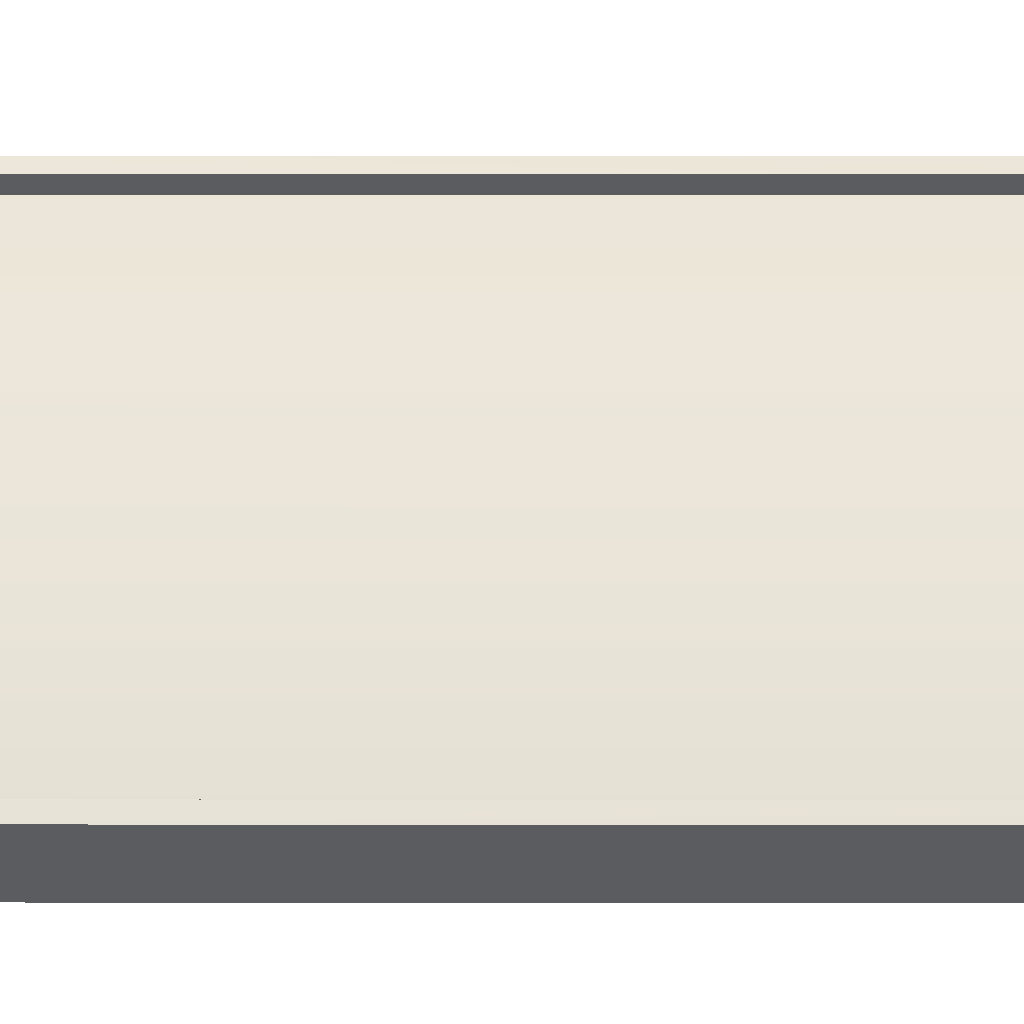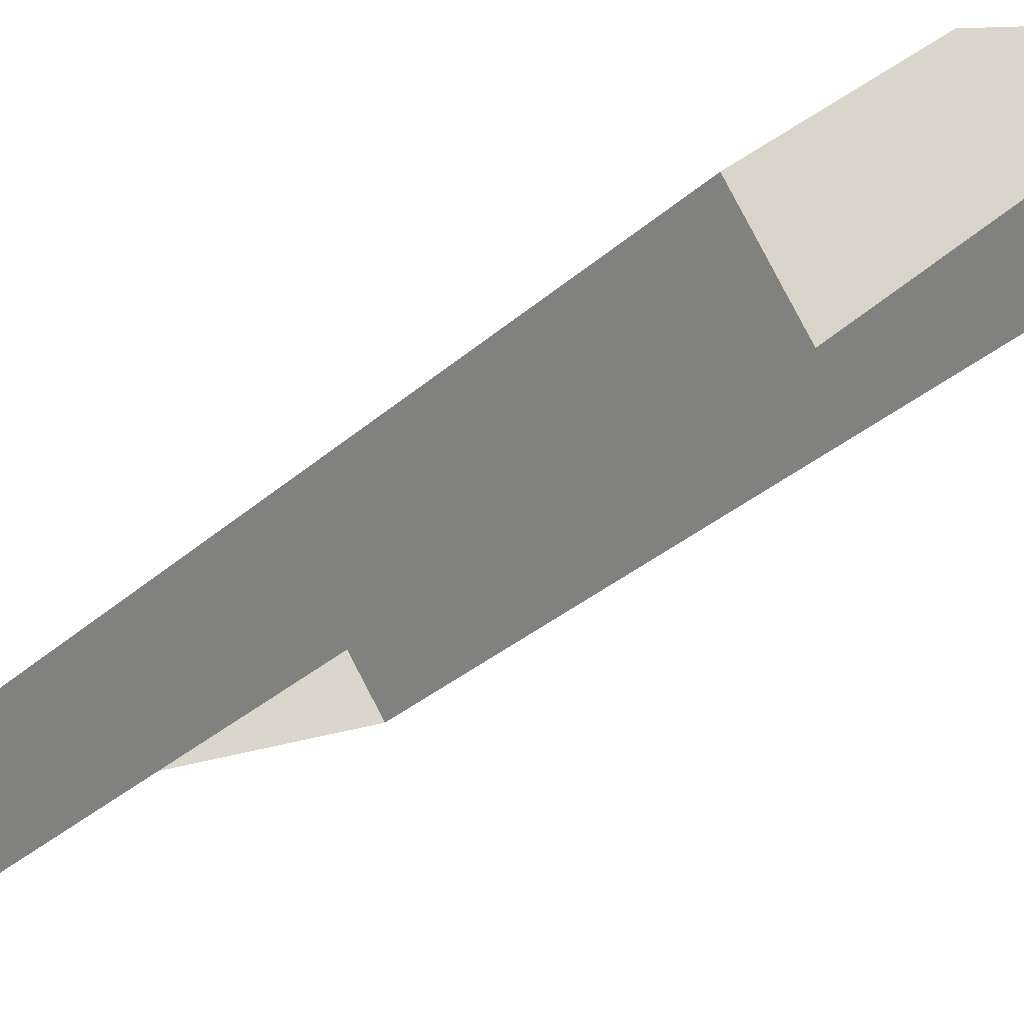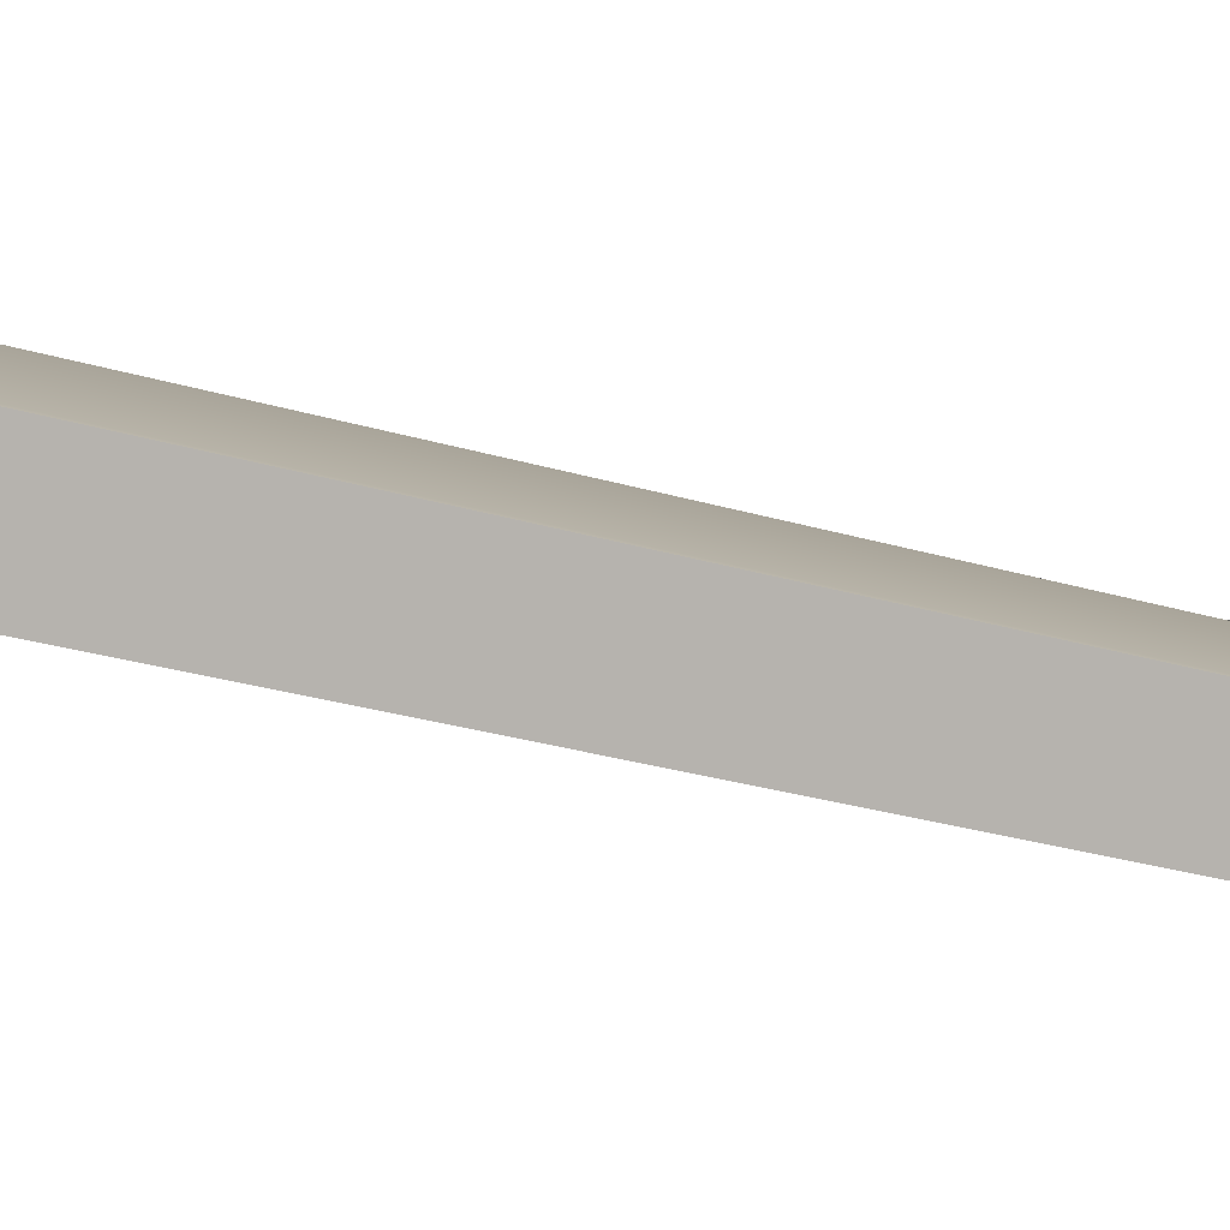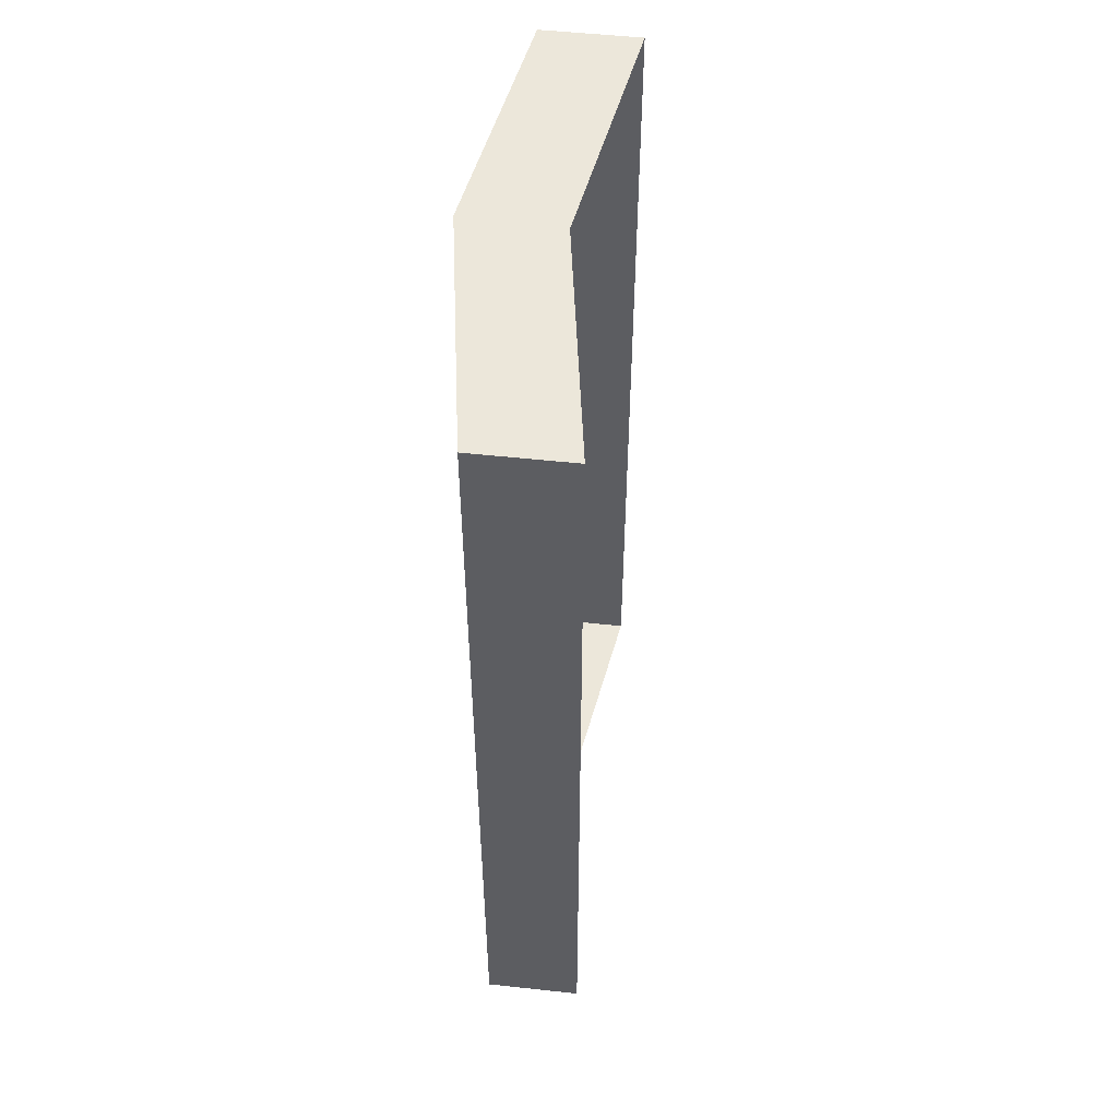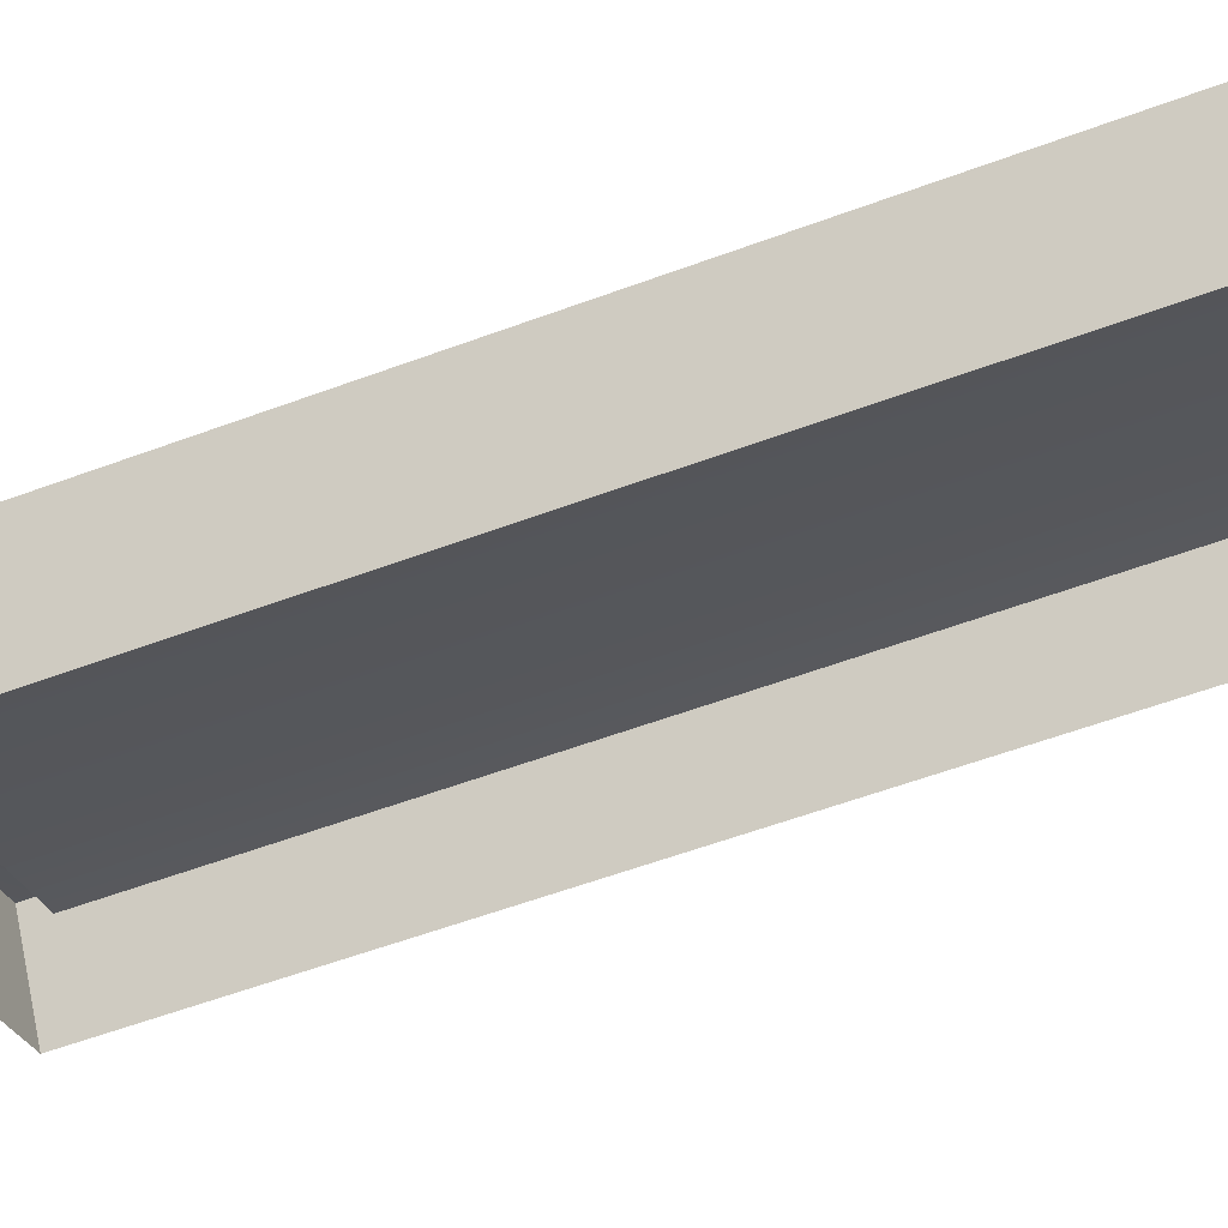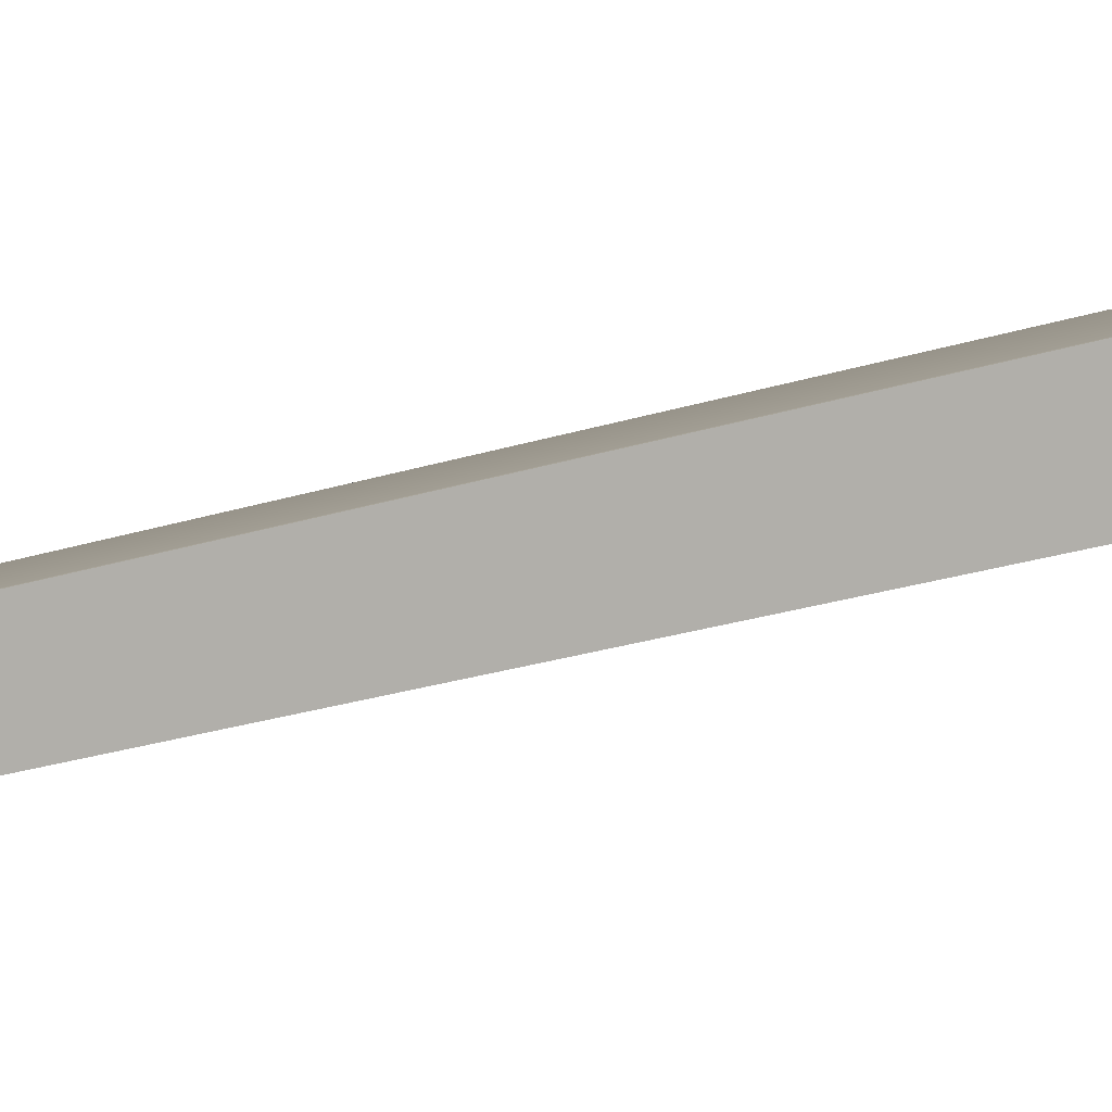
<metadata>
{"format":"obj","ext":"obj","renderer":"f3d","projection":"perspective","resolution":1024,"background":"white","views":[{"elev":20.1,"azim":-89.9,"up":"+Z"},{"elev":-30.6,"azim":-37.9,"up":"+Z"},{"elev":-30.3,"azim":-112.9,"up":"+Z"},{"elev":53.0,"azim":60.6,"up":"+Y"},{"elev":-57.6,"azim":-68.9,"up":"+Z"},{"elev":-33.4,"azim":-68.4,"up":"+Z"}]}
</metadata>
<code>
o Hexoganal_module_03.002_Cylinder.002
v -2.22 16.8 6.855
v -4.236 16.8 5.828
v -5.836 16.8 4.228
v -2.22 25.01 6.855
v -4.236 25.01 5.828
v -5.836 25.01 4.228
v -2.733 25.01 7.561
v -2.733 16.8 7.561
v -4.749 25.04 6.533
v -4.749 16.84 6.533
v -6.349 25.01 4.933
v -6.349 16.8 4.933
v -2.853 24.74 7.481
v -2.853 17.07 7.481
v -4.753 24.78 6.538
v -4.753 17.1 6.538
v -6.236 24.74 5.023
v -6.236 17.07 5.023
v -2.741 24.74 7.327
v -2.741 17.07 7.327
v -4.641 24.74 6.384
v -4.641 17.07 6.384
v -6.124 24.74 4.869
v -6.124 17.07 4.869
f 5 6 11 9
f 2 1 8 10
f 7 9 15 13
f 12 10 16 18
f 6 3 12 11
f 1 4 7 8
f 4 5 9 7
f 3 2 10 12
f 18 16 22 24
f 15 17 23 21
f 10 8 14 16
f 11 12 18 17
f 8 7 13 14
f 9 11 17 15
f 22 21 23 24
f 20 19 21 22
f 13 15 21 19
f 16 14 20 22
f 17 18 24 23
f 14 13 19 20

</code>
